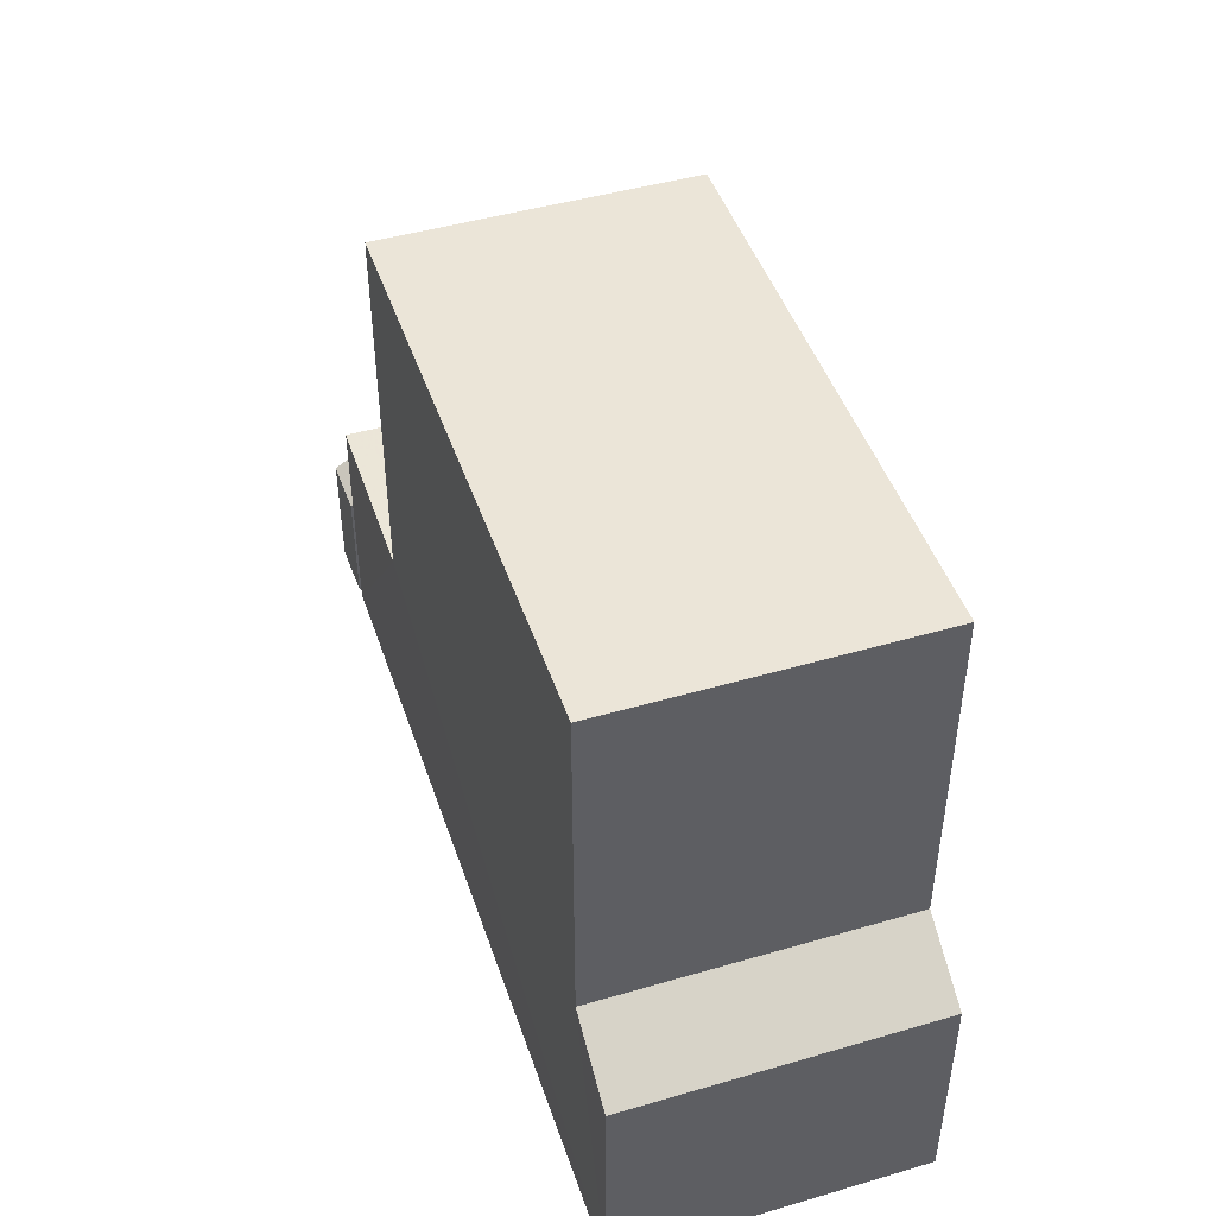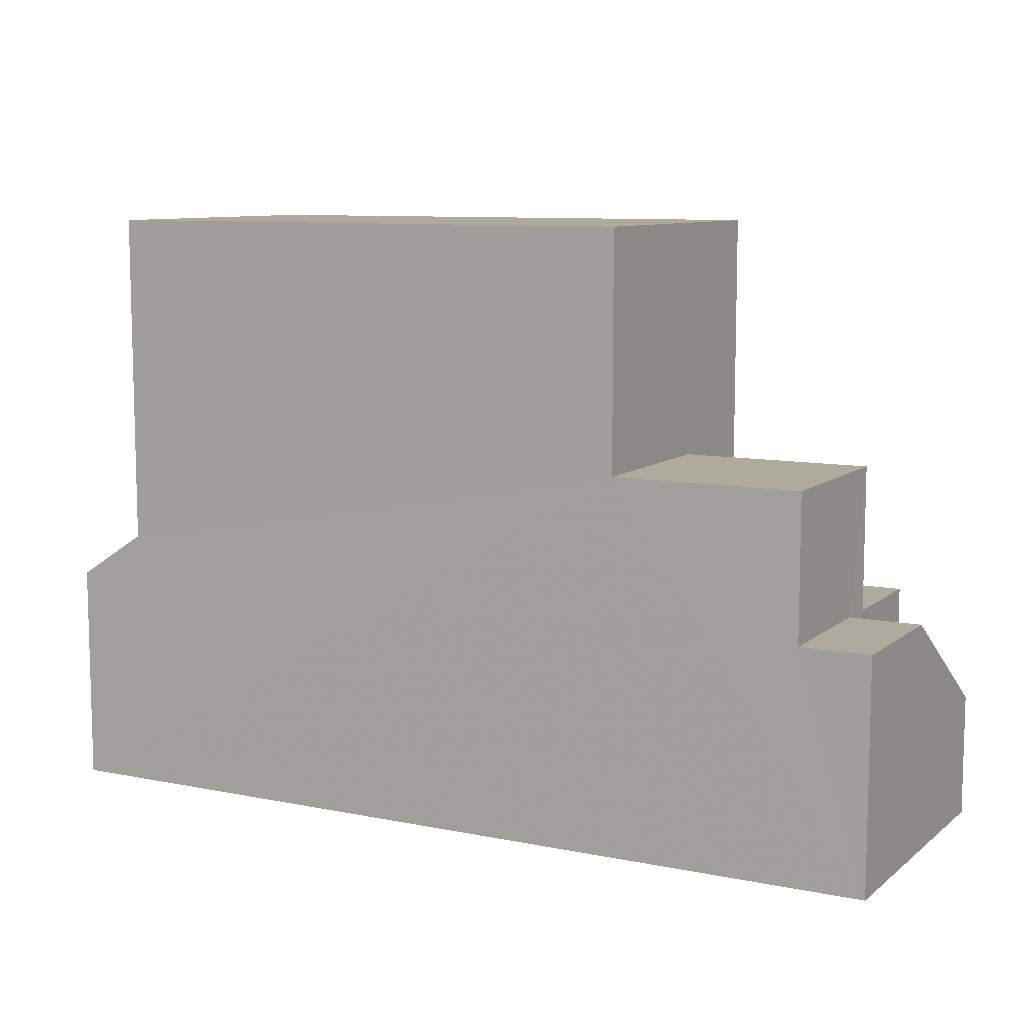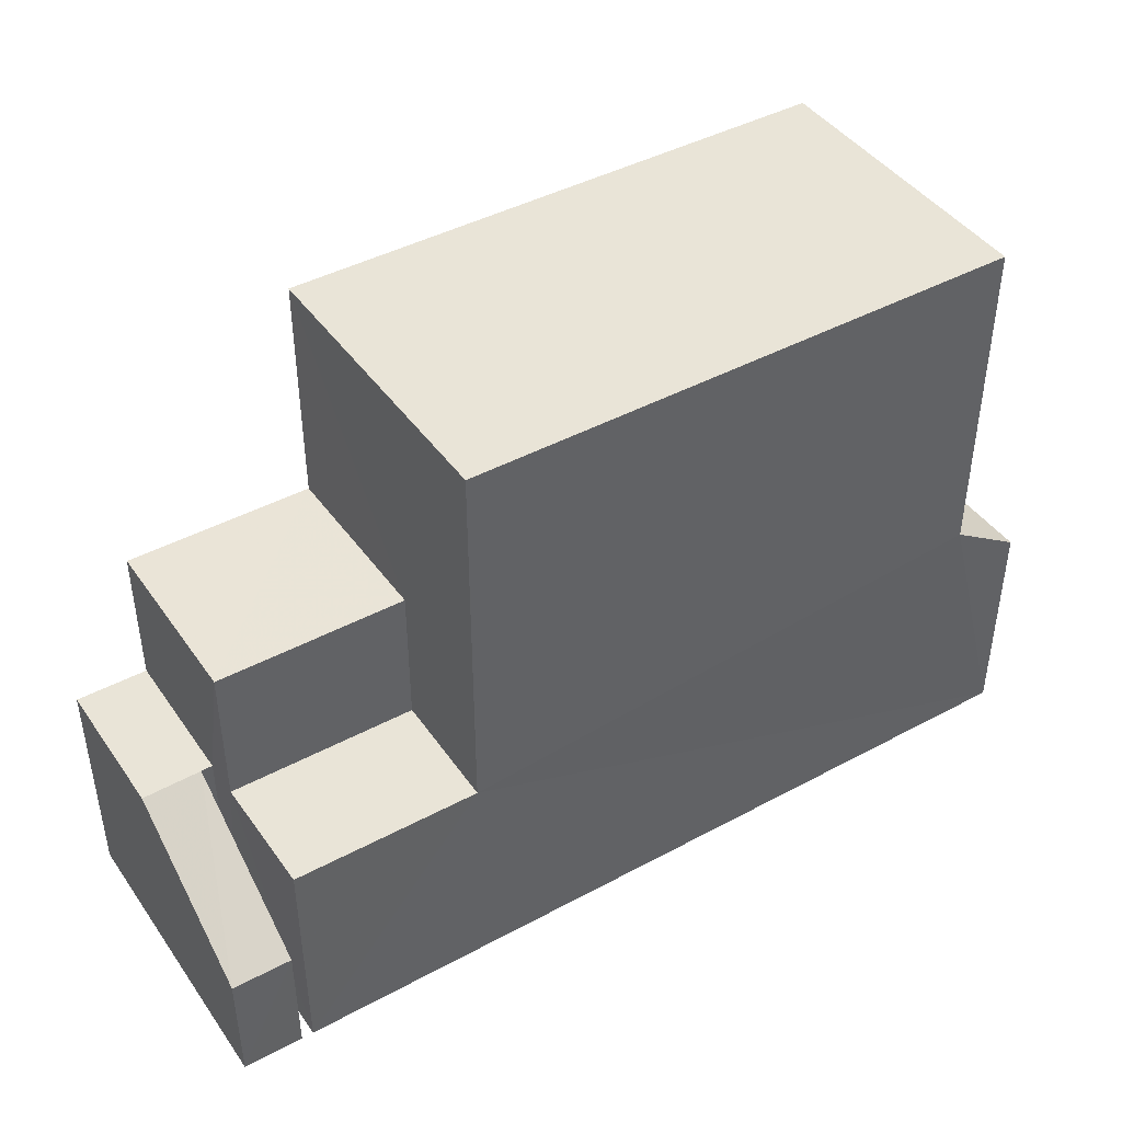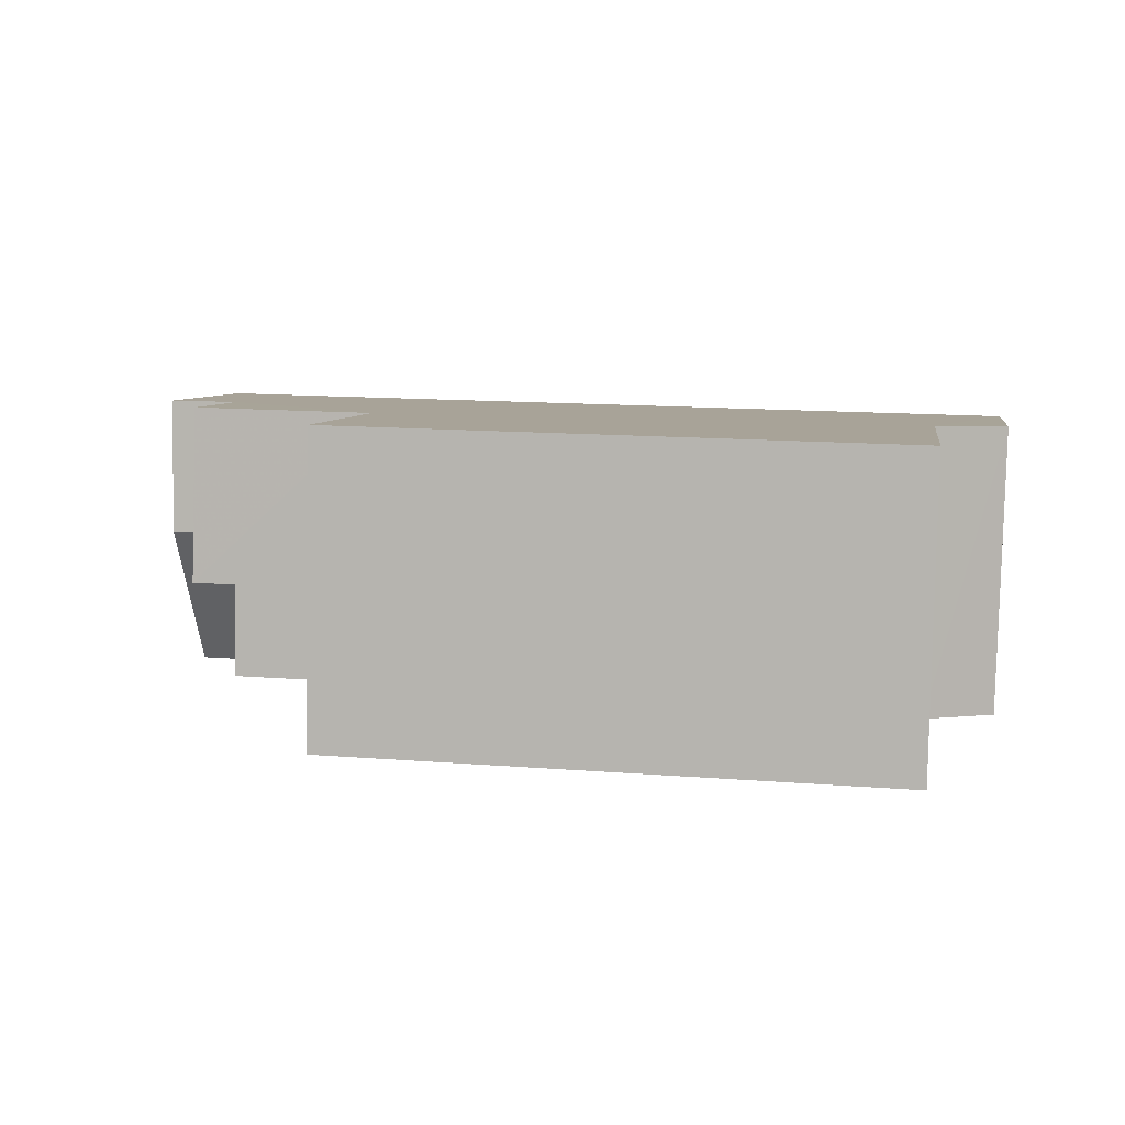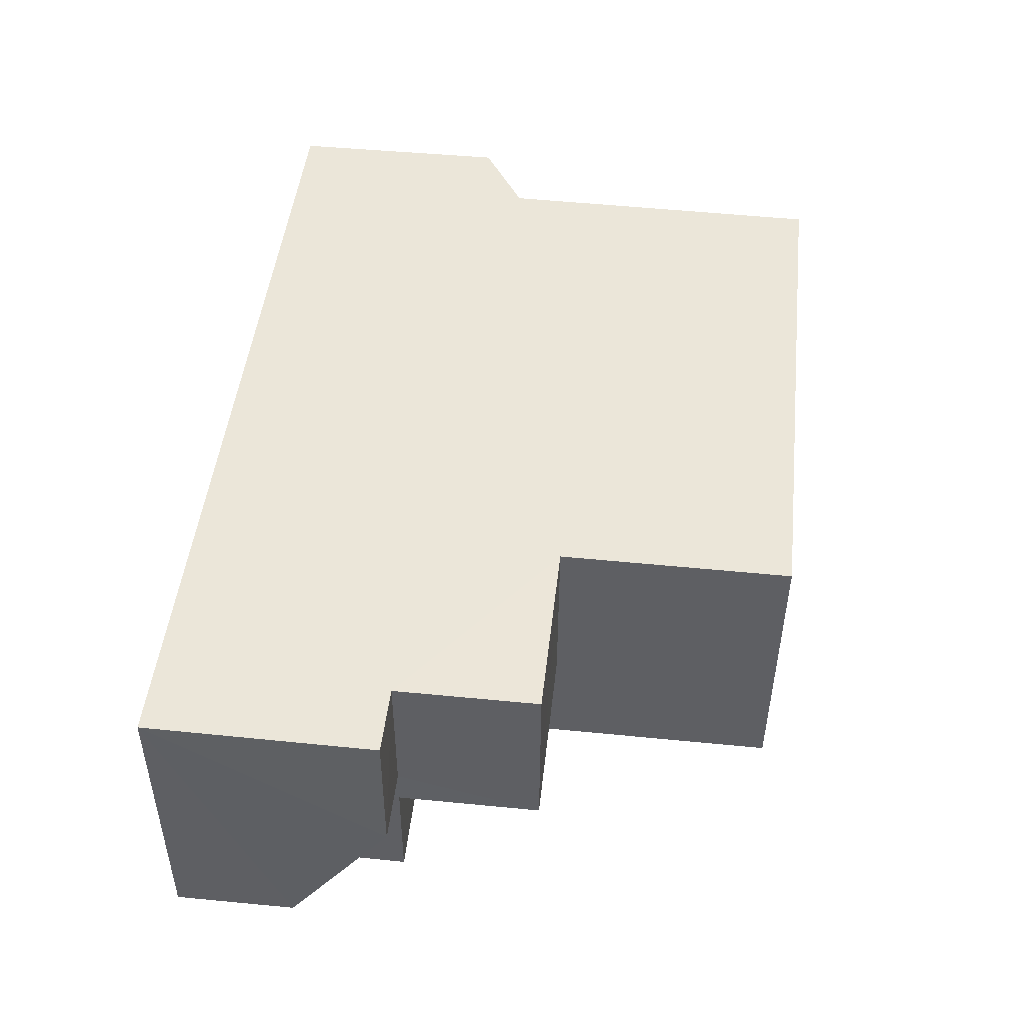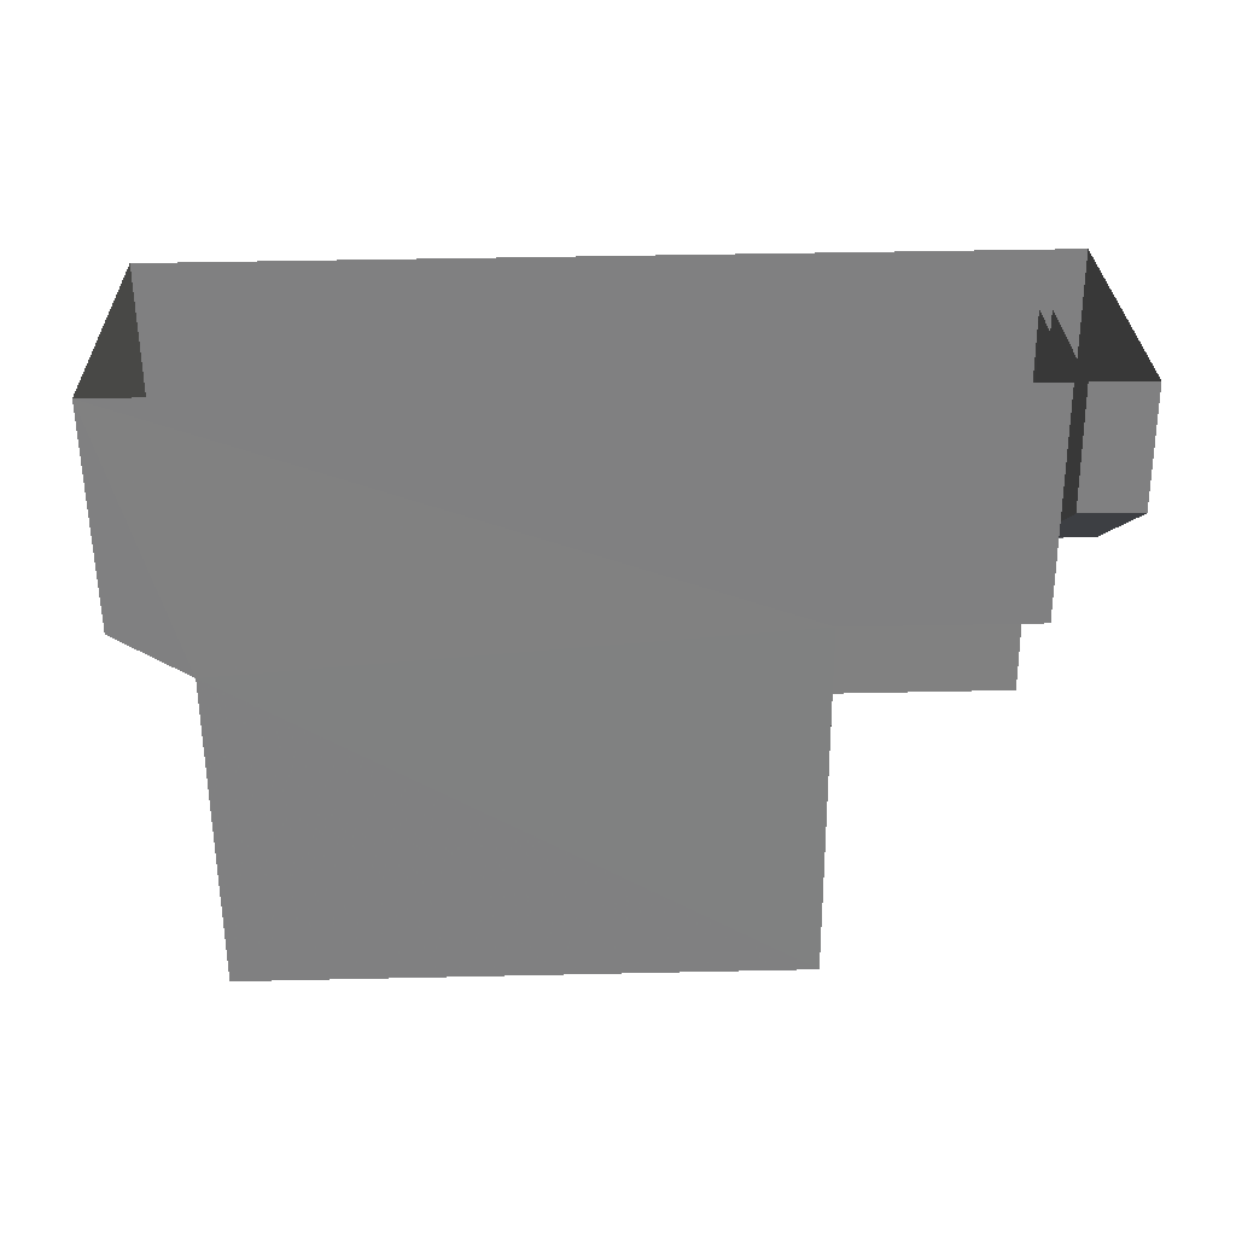
<metadata>
{"format":"obj","ext":"obj","renderer":"f3d","projection":"perspective","resolution":1024,"background":"white","views":[{"elev":46.0,"azim":70.3,"up":"+Z"},{"elev":9.3,"azim":-153.3,"up":"+Z"},{"elev":43.2,"azim":-33.9,"up":"+Z"},{"elev":6.6,"azim":9.1,"up":"+Y"},{"elev":49.3,"azim":-83.6,"up":"+Y"},{"elev":-60.1,"azim":-179.6,"up":"+Y"}]}
</metadata>
<code>
v -3.738e+05 -1.041e+05 25.04
v -3.738e+05 -1.041e+05 25.04
v -3.738e+05 -1.041e+05 25.04
v -3.738e+05 -1.041e+05 25.04
v -3.738e+05 -1.041e+05 25.04
v -3.738e+05 -1.041e+05 25.04
v -3.738e+05 -1.041e+05 25.04
v -3.738e+05 -1.041e+05 25.04
v -3.738e+05 -1.041e+05 28.84
v -3.738e+05 -1.041e+05 29.63
v -3.738e+05 -1.041e+05 28.84
v -3.738e+05 -1.041e+05 29.63
v -3.738e+05 -1.041e+05 28.94
v -3.738e+05 -1.041e+05 28.94
v -3.738e+05 -1.041e+05 28.94
v -3.738e+05 -1.041e+05 28.94
v -3.738e+05 -1.041e+05 28.94
v -3.738e+05 -1.041e+05 28.94
v -3.738e+05 -1.041e+05 28.94
v -3.738e+05 -1.041e+05 28.94
v -3.738e+05 -1.041e+05 28.92
v -3.738e+05 -1.041e+05 27.13
v -3.738e+05 -1.041e+05 27.12
v -3.738e+05 -1.041e+05 31.38
v -3.738e+05 -1.041e+05 31.38
v -3.738e+05 -1.041e+05 31.38
v -3.738e+05 -1.041e+05 31.38
v -3.738e+05 -1.041e+05 35.34
v -3.738e+05 -1.041e+05 35.34
v -3.738e+05 -1.041e+05 35.34
v -3.738e+05 -1.041e+05 35.34
f 1 2 3
f 4 5 6
f 2 7 3
f 6 5 8
f 5 7 8
f 3 7 5
f 9 10 11
f 9 12 10
f 13 14 15
f 13 16 14
f 17 18 19
f 17 20 18
f 21 22 23
f 21 17 22
f 24 25 26
f 27 24 26
f 28 29 30
f 31 28 30
f 29 24 27
f 29 27 30
f 27 15 30
f 27 13 15
f 29 28 24
f 18 25 24
f 19 18 7
f 7 24 8
f 8 12 9
f 24 28 12
f 7 18 24
f 8 24 12
f 2 22 7
f 7 17 19
f 7 22 17
f 13 27 26
f 16 13 26
f 6 15 4
f 4 15 14
f 11 10 6
f 30 10 31
f 15 10 30
f 6 10 15
f 21 5 20
f 20 17 21
f 3 5 21
f 10 28 31
f 10 12 28
f 4 16 5
f 4 14 16
f 18 20 25
f 5 16 20
f 25 20 26
f 20 16 26
f 23 2 1
f 23 22 2
f 3 23 1
f 3 21 23
f 9 6 8
f 9 11 6

</code>
